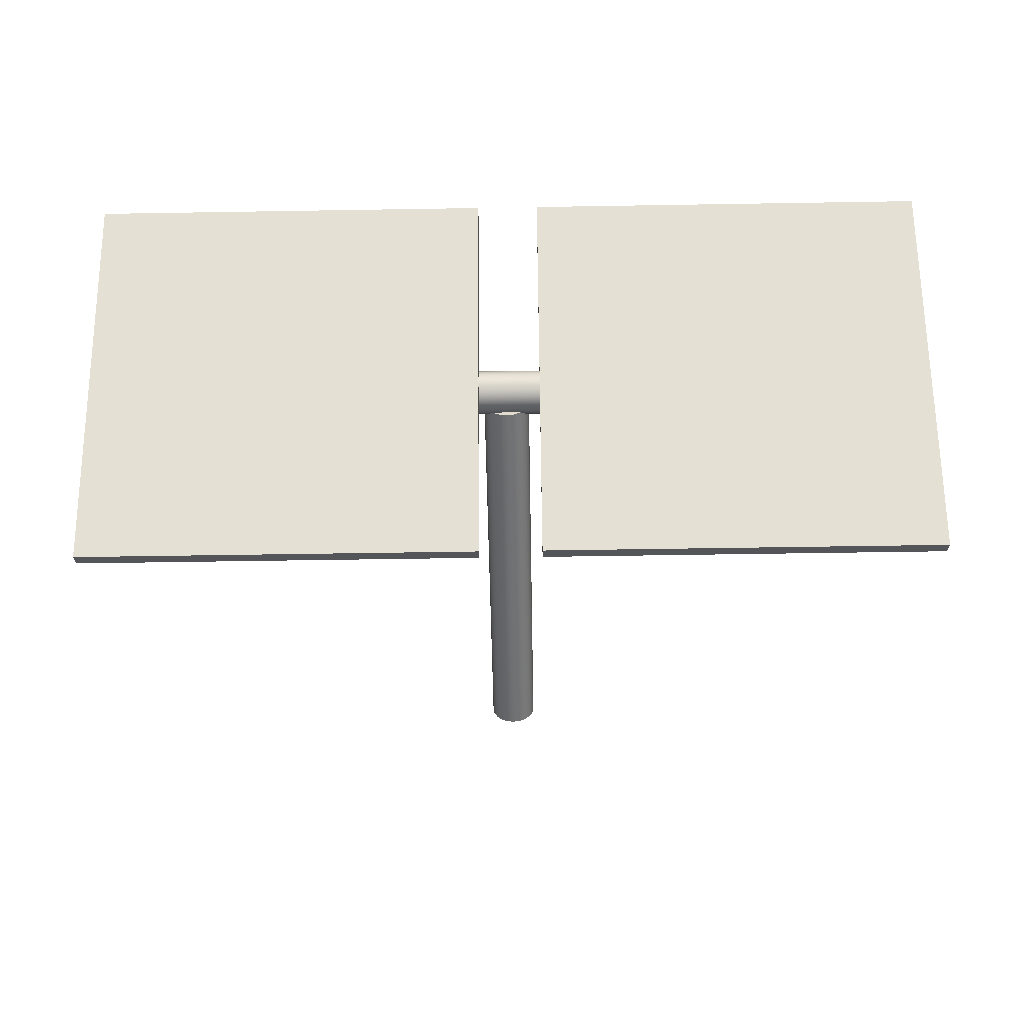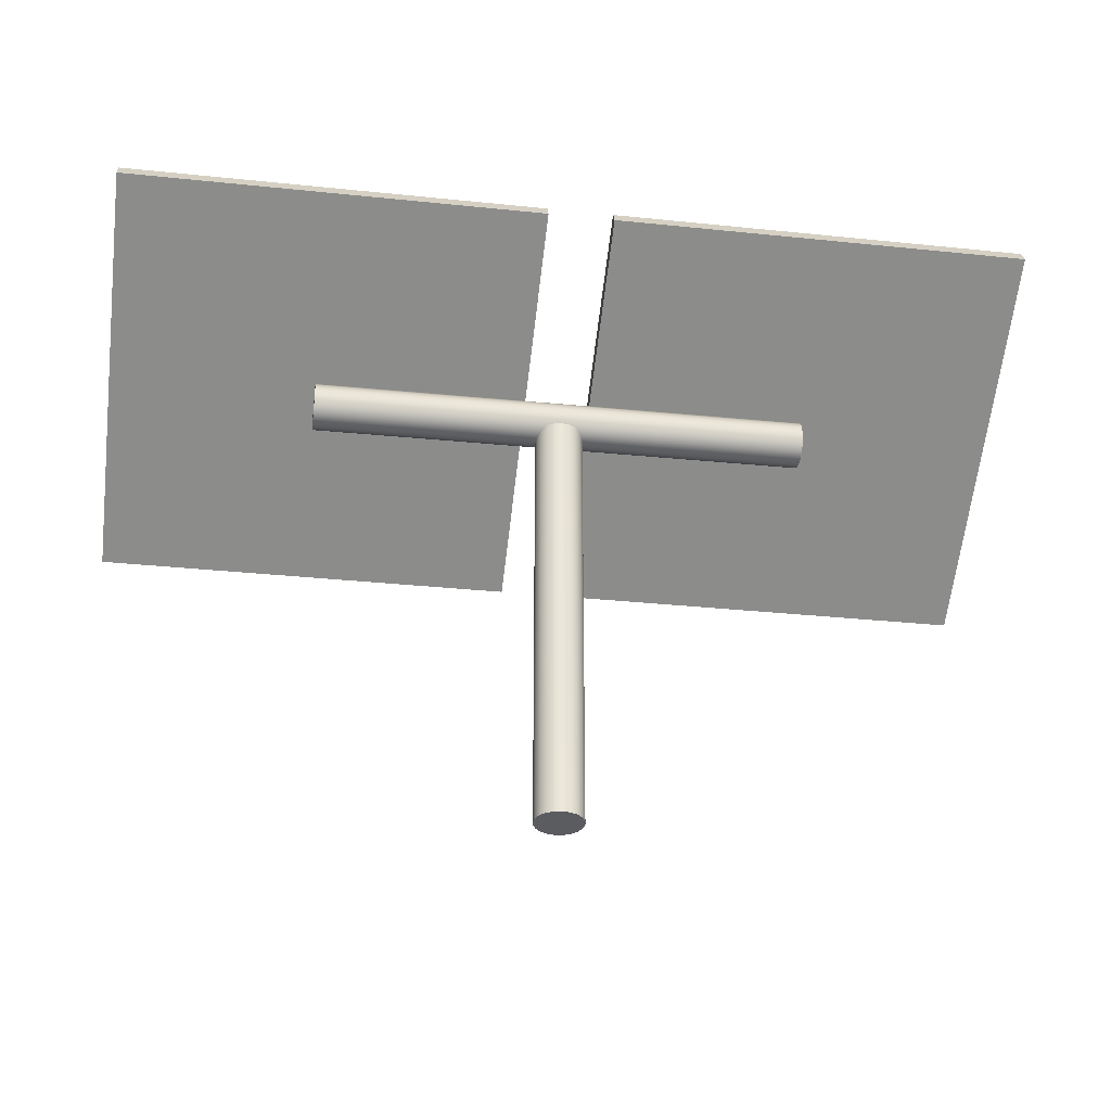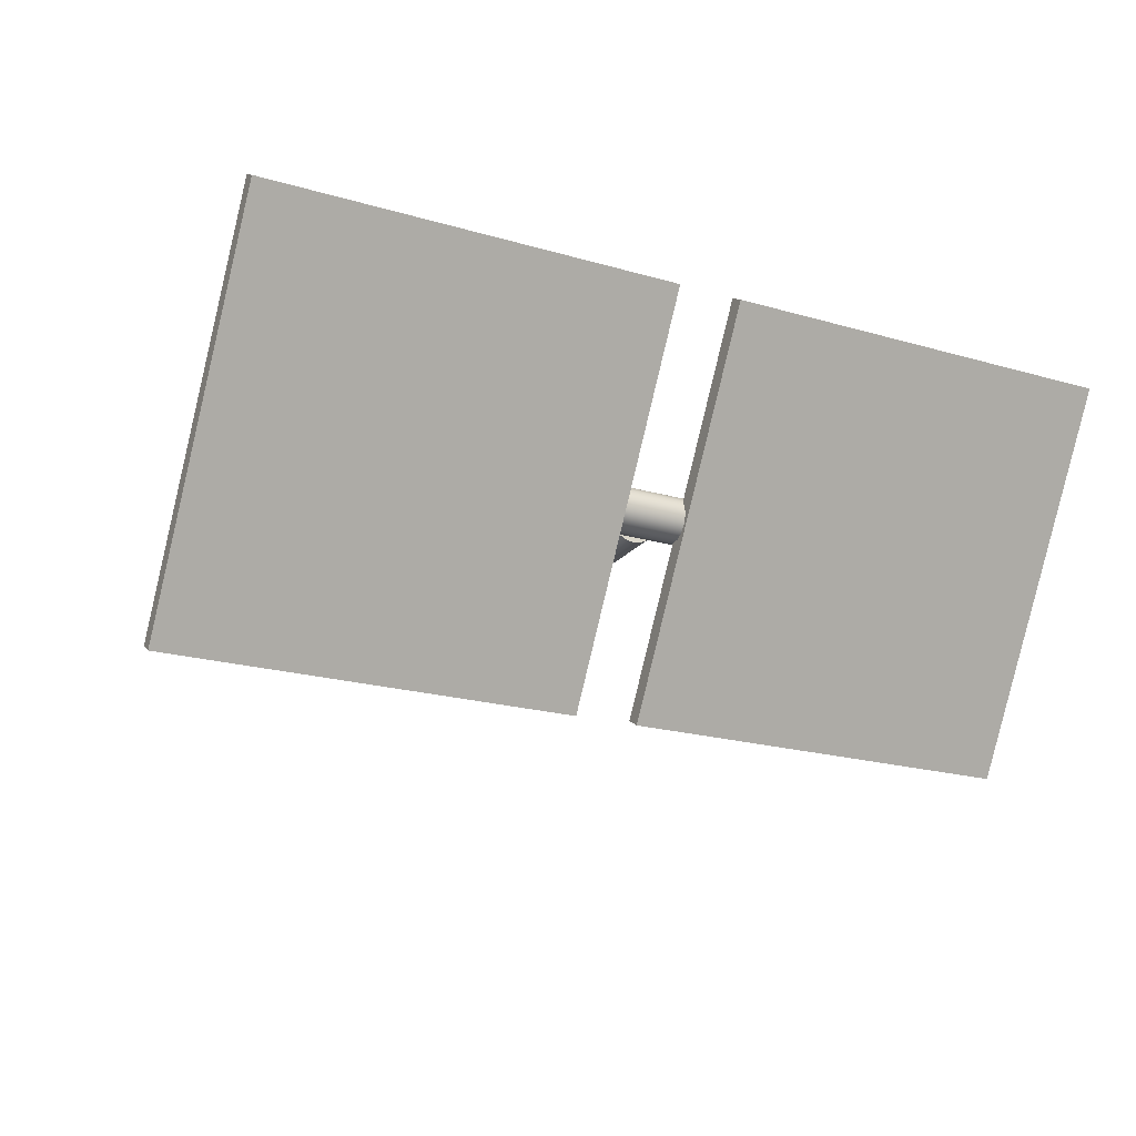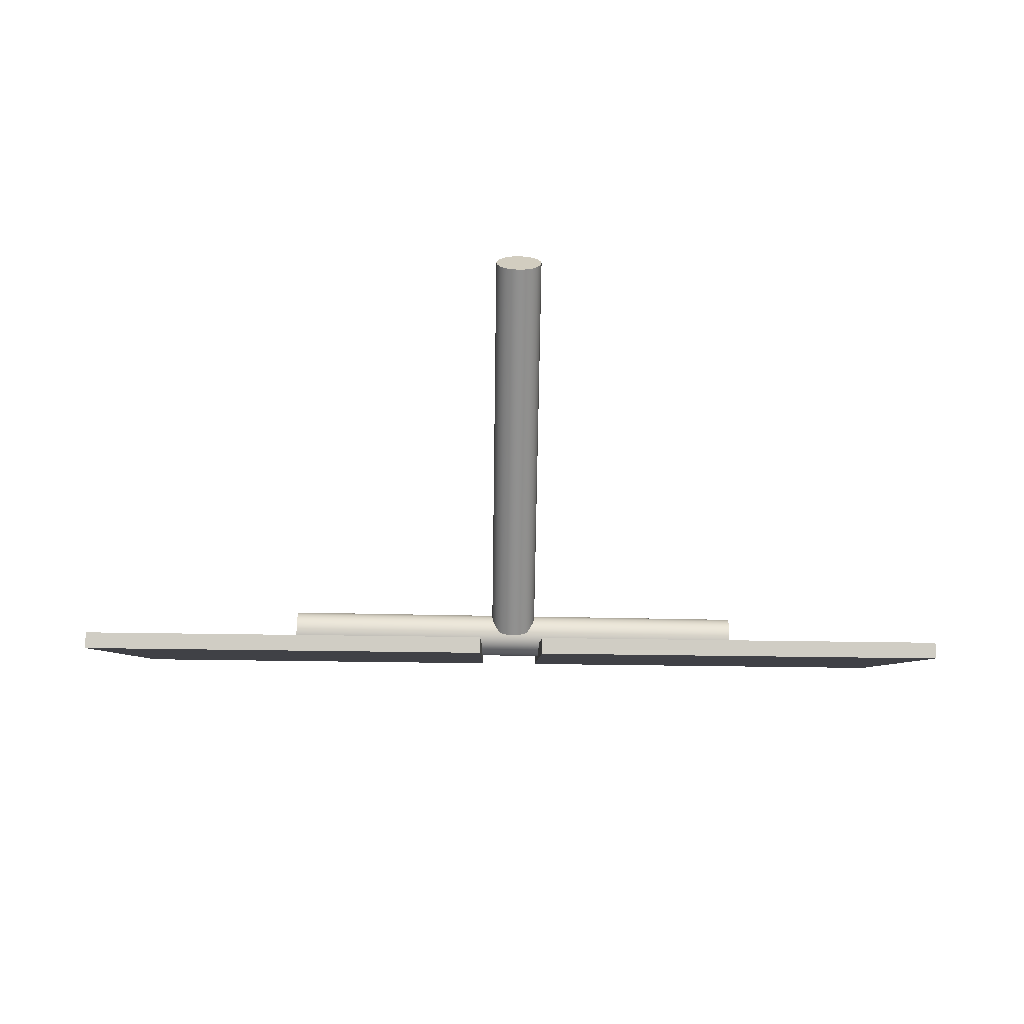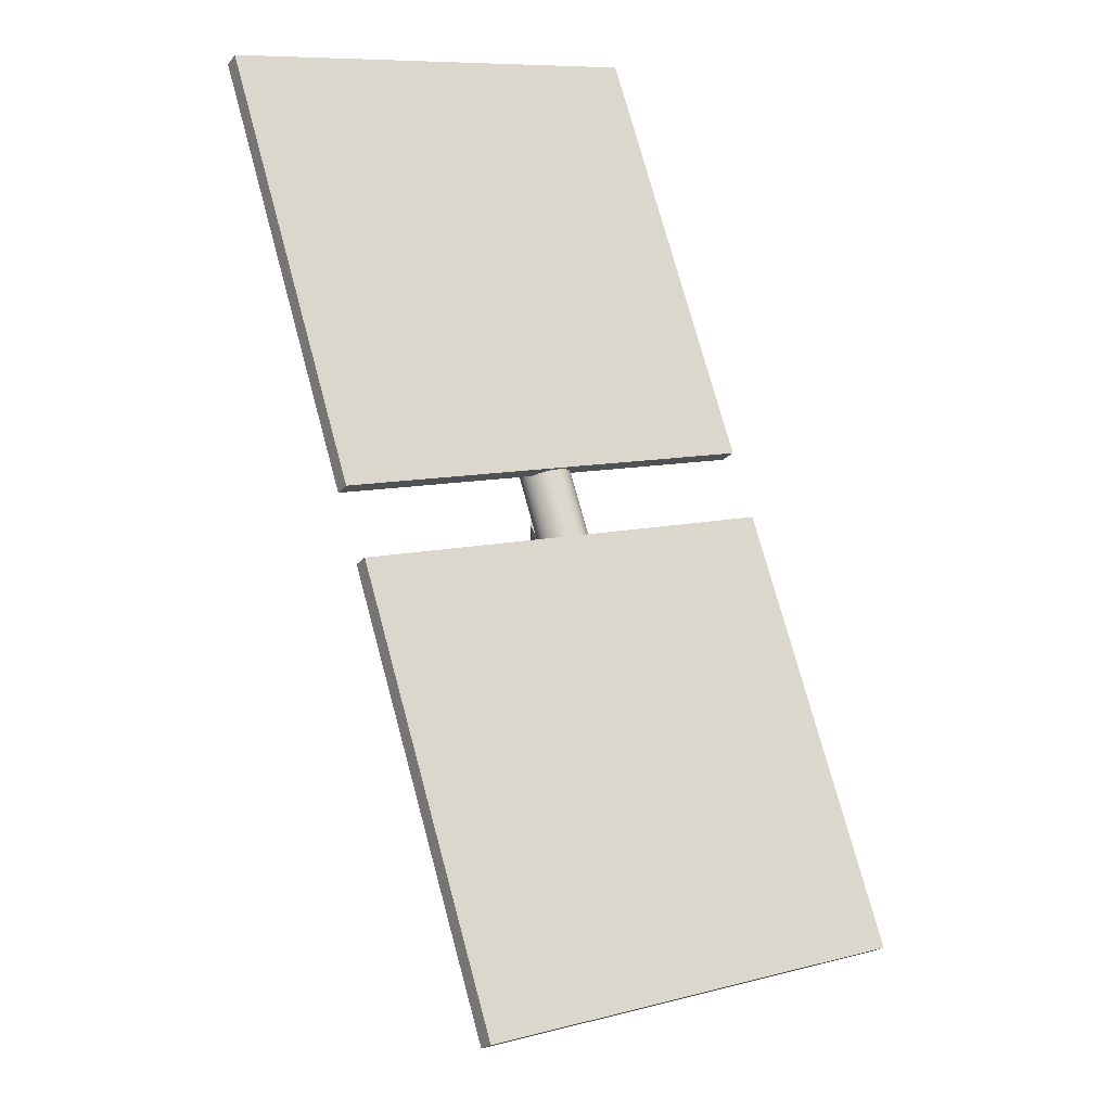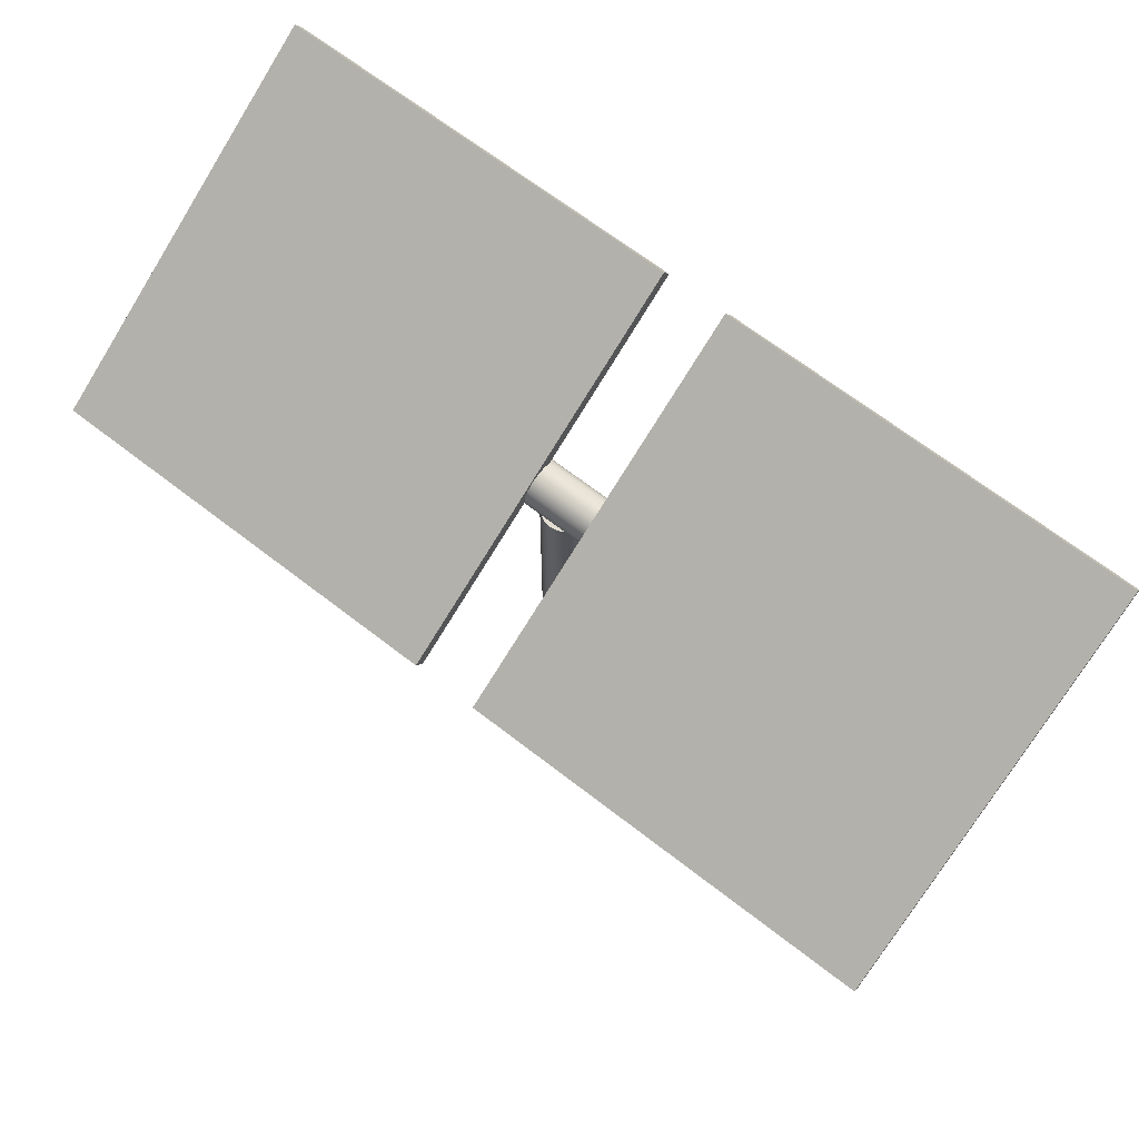
<metadata>
{"format":"obj","ext":"obj","renderer":"f3d","projection":"perspective","resolution":1024,"background":"white","views":[{"elev":-54.9,"azim":-179.0,"up":"+Z"},{"elev":-33.6,"azim":-8.0,"up":"+Y"},{"elev":-21.2,"azim":152.8,"up":"+Z"},{"elev":-65.6,"azim":-0.8,"up":"+Z"},{"elev":75.4,"azim":74.8,"up":"+Y"},{"elev":68.1,"azim":-142.3,"up":"+Y"}]}
</metadata>
<code>
g default
v -7.305 2.332 9.234
v -10.05 2.332 9.234
v -7.305 2.426 9.179
v -10.05 2.426 9.179
v -7.305 3.811 11.54
v -10.05 3.811 11.54
v -7.305 3.717 11.6
v -10.05 3.717 11.6
v -8.604 2.798 10.44
v -8.604 2.82 10.48
v -8.604 2.853 10.51
v -8.605 2.896 10.53
v -8.605 2.942 10.54
v -8.605 2.989 10.53
v -8.605 3.032 10.51
v -8.606 3.065 10.48
v -8.606 3.087 10.44
v -8.606 3.094 10.39
v -8.606 3.087 10.34
v -8.606 3.065 10.3
v -8.605 3.032 10.27
v -8.605 2.989 10.24
v -8.605 2.942 10.24
v -8.605 2.896 10.24
v -8.604 2.853 10.27
v -8.604 2.82 10.3
v -8.604 2.798 10.34
v -8.604 2.791 10.39
v -11.87 2.781 10.44
v -11.87 2.803 10.48
v -11.87 2.836 10.51
v -11.87 2.879 10.53
v -11.87 2.926 10.54
v -11.87 2.972 10.53
v -11.87 3.015 10.51
v -11.87 3.048 10.48
v -11.87 3.07 10.44
v -11.87 3.077 10.39
v -11.87 3.07 10.34
v -11.87 3.048 10.3
v -11.87 3.015 10.27
v -11.87 2.972 10.24
v -11.87 2.926 10.24
v -11.87 2.879 10.24
v -11.87 2.836 10.27
v -11.87 2.803 10.3
v -11.87 2.781 10.34
v -11.87 2.774 10.39
v -8.605 2.942 10.39
v -11.87 2.926 10.39
v -10.48 2.332 9.234
v -13.22 2.332 9.234
v -10.48 2.426 9.179
v -13.22 2.426 9.179
v -10.48 3.811 11.54
v -13.22 3.811 11.54
v -10.48 3.717 11.6
v -13.22 3.717 11.6
v -10.39 -0.01824 10.44
v -10.37 -0.01824 10.48
v -10.33 -0.01824 10.52
v -10.29 -0.01824 10.54
v -10.24 -0.01824 10.55
v -10.19 -0.01824 10.54
v -10.15 -0.01824 10.52
v -10.11 -0.01824 10.48
v -10.09 -0.01824 10.44
v -10.08 -0.01824 10.39
v -10.09 -0.01824 10.34
v -10.11 -0.01824 10.3
v -10.15 -0.01824 10.26
v -10.19 -0.01824 10.24
v -10.24 -0.01824 10.23
v -10.29 -0.01824 10.24
v -10.33 -0.01824 10.26
v -10.37 -0.01824 10.3
v -10.39 -0.01824 10.34
v -10.4 -0.01824 10.39
v -10.39 2.843 10.44
v -10.37 2.843 10.48
v -10.33 2.843 10.52
v -10.29 2.843 10.54
v -10.24 2.843 10.55
v -10.19 2.843 10.54
v -10.15 2.843 10.52
v -10.11 2.843 10.48
v -10.09 2.843 10.44
v -10.08 2.843 10.39
v -10.09 2.843 10.34
v -10.11 2.843 10.3
v -10.15 2.843 10.26
v -10.19 2.843 10.24
v -10.24 2.843 10.23
v -10.29 2.843 10.24
v -10.33 2.843 10.26
v -10.37 2.843 10.3
v -10.39 2.843 10.34
v -10.4 2.843 10.39
v -10.24 -0.01824 10.39
v -10.24 2.843 10.39
g SolarPanel3
f 1 2 4 3
f 3 4 6 5
f 5 6 8 7
f 7 8 2 1
f 2 8 6 4
f 7 1 3 5
f 9 10 30 29
f 10 11 31 30
f 11 12 32 31
f 12 13 33 32
f 13 14 34 33
f 14 15 35 34
f 15 16 36 35
f 16 17 37 36
f 17 18 38 37
f 18 19 39 38
f 19 20 40 39
f 20 21 41 40
f 21 22 42 41
f 22 23 43 42
f 23 24 44 43
f 24 25 45 44
f 25 26 46 45
f 26 27 47 46
f 27 28 48 47
f 28 9 29 48
f 10 9 49
f 11 10 49
f 12 11 49
f 13 12 49
f 14 13 49
f 15 14 49
f 16 15 49
f 17 16 49
f 18 17 49
f 19 18 49
f 20 19 49
f 21 20 49
f 22 21 49
f 23 22 49
f 24 23 49
f 25 24 49
f 26 25 49
f 27 26 49
f 28 27 49
f 9 28 49
f 29 30 50
f 30 31 50
f 31 32 50
f 32 33 50
f 33 34 50
f 34 35 50
f 35 36 50
f 36 37 50
f 37 38 50
f 38 39 50
f 39 40 50
f 40 41 50
f 41 42 50
f 42 43 50
f 43 44 50
f 44 45 50
f 45 46 50
f 46 47 50
f 47 48 50
f 48 29 50
f 51 52 54 53
f 53 54 56 55
f 55 56 58 57
f 57 58 52 51
f 52 58 56 54
f 57 51 53 55
f 59 60 80 79
f 60 61 81 80
f 61 62 82 81
f 62 63 83 82
f 63 64 84 83
f 64 65 85 84
f 65 66 86 85
f 66 67 87 86
f 67 68 88 87
f 68 69 89 88
f 69 70 90 89
f 70 71 91 90
f 71 72 92 91
f 72 73 93 92
f 73 74 94 93
f 74 75 95 94
f 75 76 96 95
f 76 77 97 96
f 77 78 98 97
f 78 59 79 98
f 60 59 99
f 61 60 99
f 62 61 99
f 63 62 99
f 64 63 99
f 65 64 99
f 66 65 99
f 67 66 99
f 68 67 99
f 69 68 99
f 70 69 99
f 71 70 99
f 72 71 99
f 73 72 99
f 74 73 99
f 75 74 99
f 76 75 99
f 77 76 99
f 78 77 99
f 59 78 99
f 79 80 100
f 80 81 100
f 81 82 100
f 82 83 100
f 83 84 100
f 84 85 100
f 85 86 100
f 86 87 100
f 87 88 100
f 88 89 100
f 89 90 100
f 90 91 100
f 91 92 100
f 92 93 100
f 93 94 100
f 94 95 100
f 95 96 100
f 96 97 100
f 97 98 100
f 98 79 100

</code>
